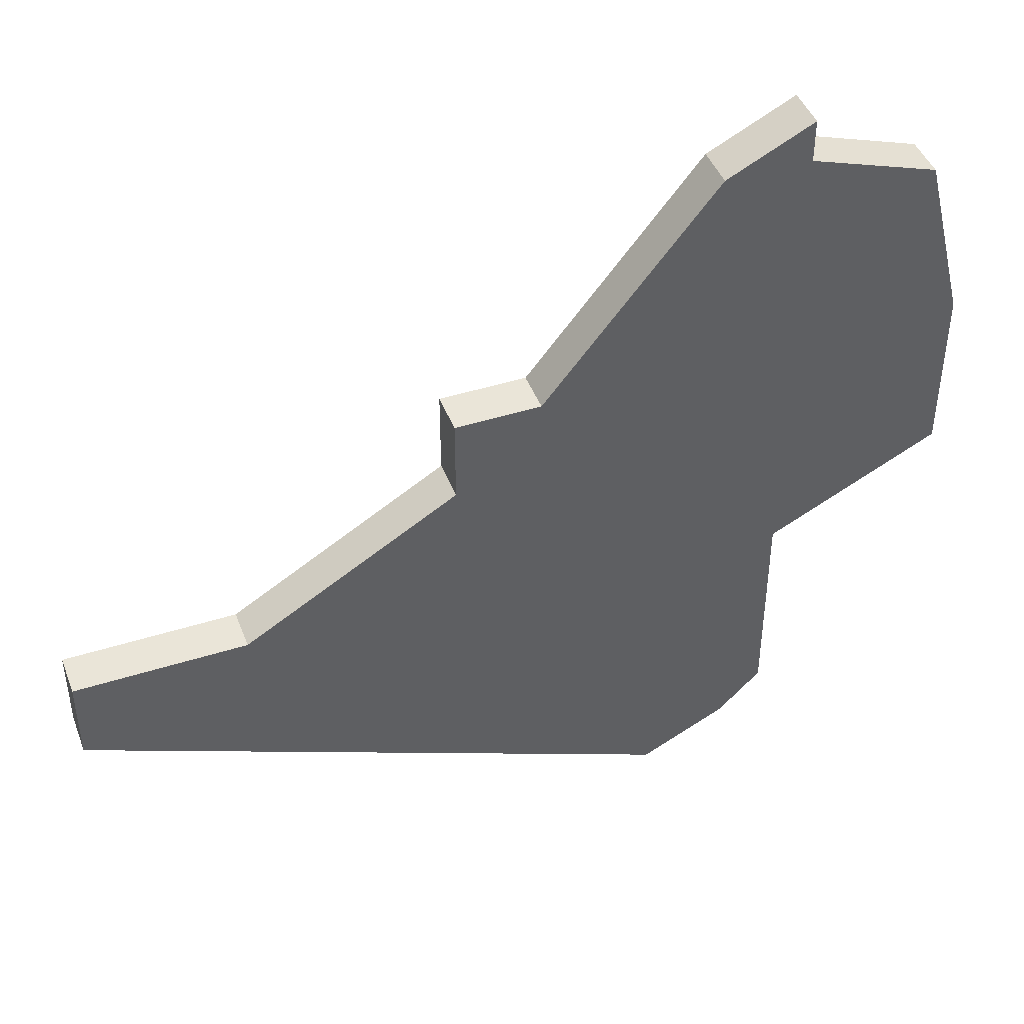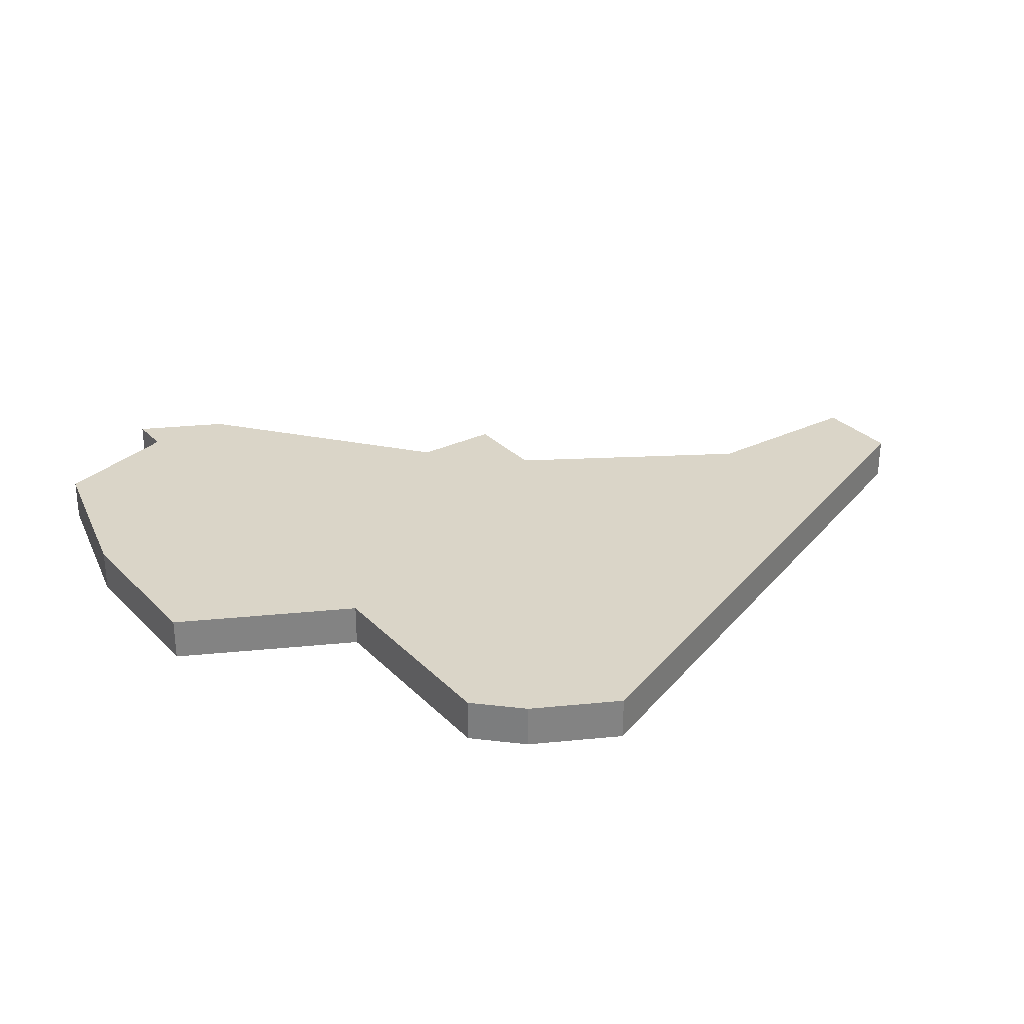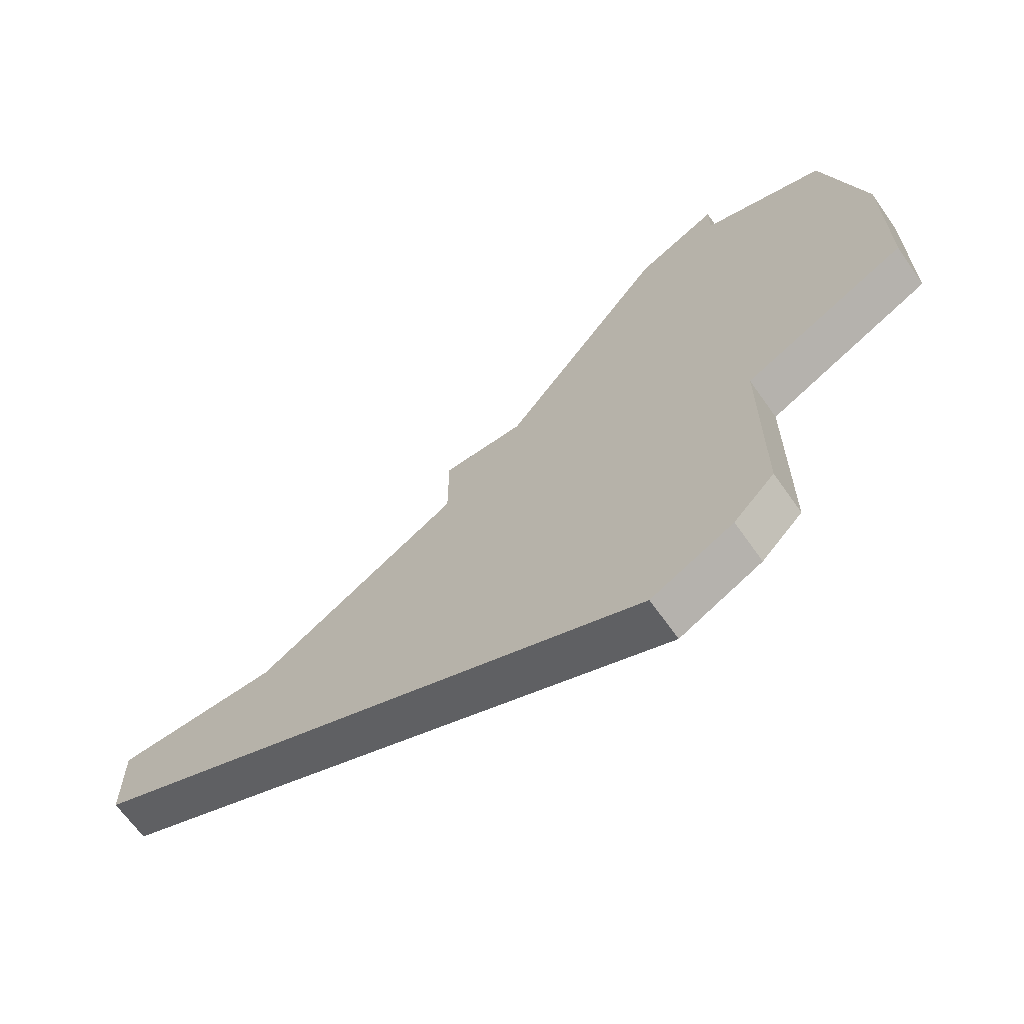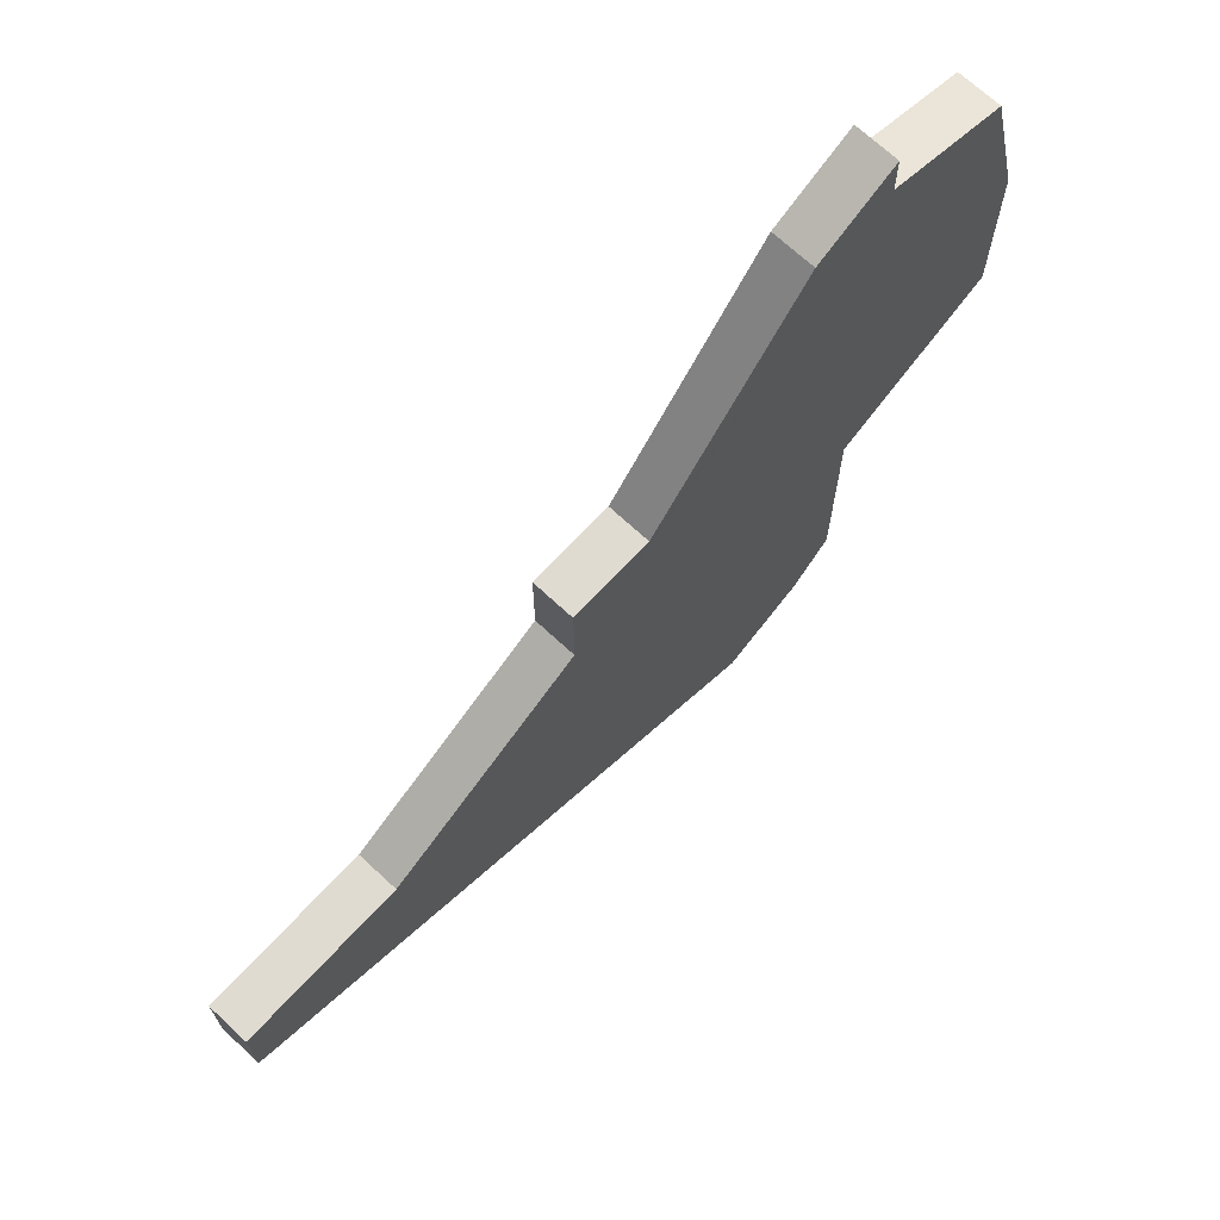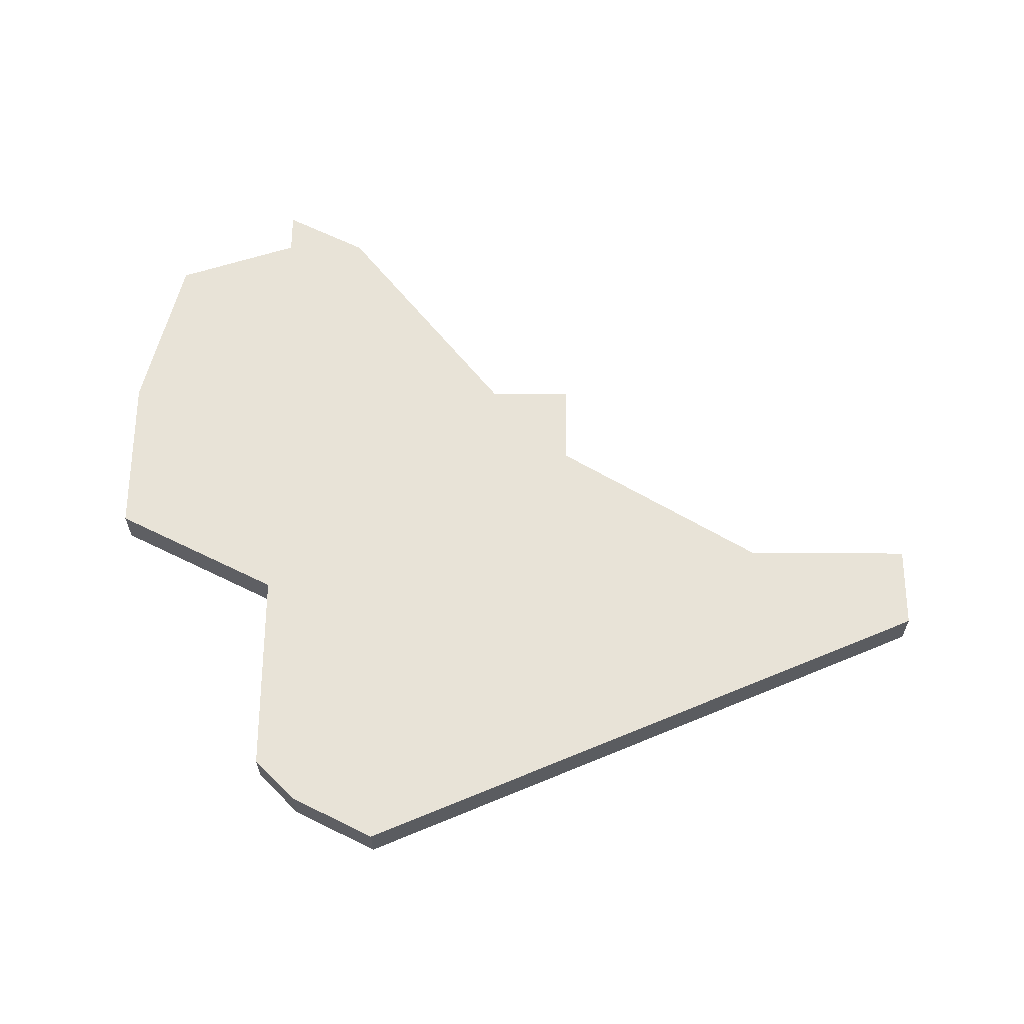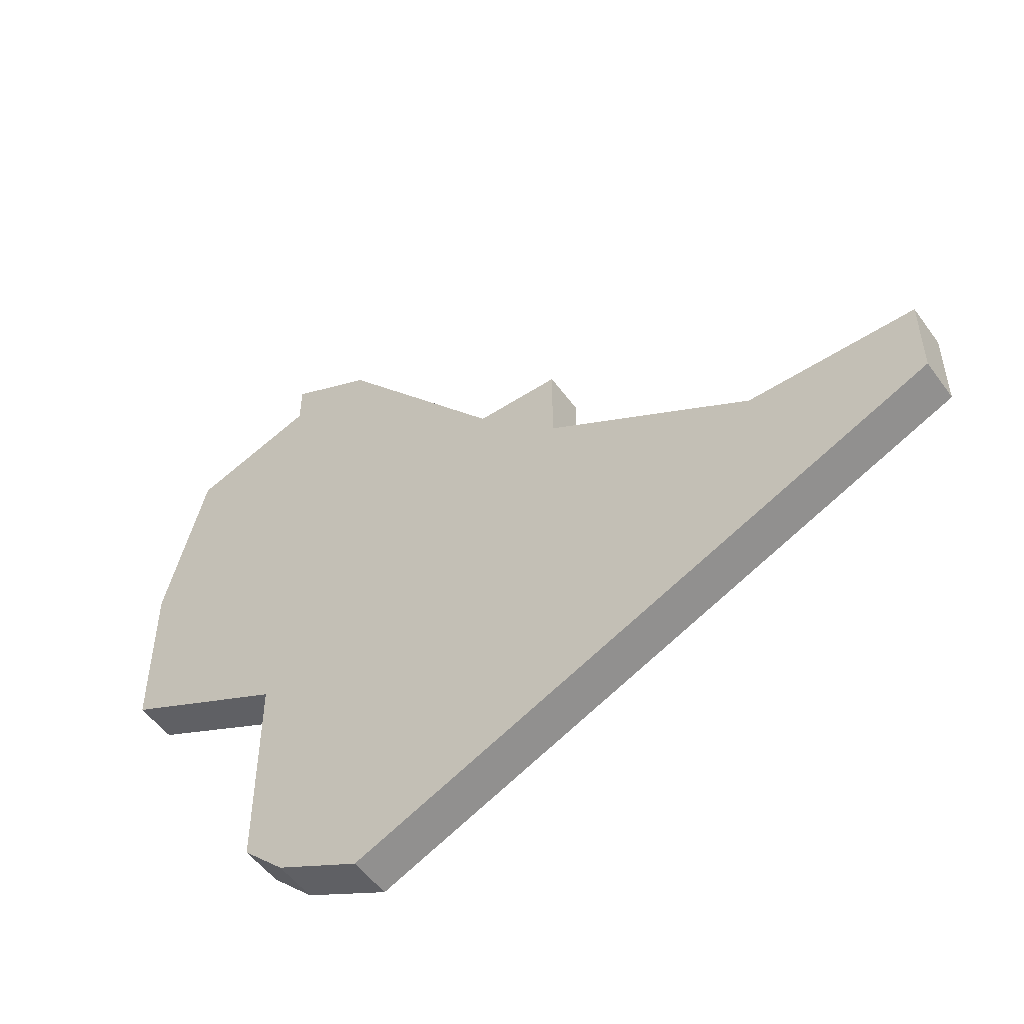
<metadata>
{"format":"obj","ext":"obj","renderer":"f3d","projection":"perspective","resolution":1024,"background":"white","views":[{"elev":44.5,"azim":159.7,"up":"+Y"},{"elev":29.3,"azim":-35.0,"up":"+Z"},{"elev":-66.0,"azim":-144.9,"up":"+Y"},{"elev":69.8,"azim":132.9,"up":"+Y"},{"elev":61.8,"azim":0.2,"up":"+Z"},{"elev":-52.5,"azim":35.0,"up":"+Y"}]}
</metadata>
<code>
v 2773 -435 0
v 2773 -436 0
v 2770 -437 0
v 2769 -441 0
v 2769 -445 0
v 2773 -447 0
v 2773 -452 0
v 2774 -453 0
v 2776 -454 0
v 2790 -448 0
v 2790 -446 0
v 2786 -446 0
v 2781 -443 0
v 2781 -441 0
v 2779 -441 0
v 2775 -436 0
v 2773 -435 1
v 2773 -436 1
v 2770 -437 1
v 2769 -441 1
v 2769 -445 1
v 2773 -447 1
v 2773 -452 1
v 2774 -453 1
v 2776 -454 1
v 2790 -448 1
v 2790 -446 1
v 2786 -446 1
v 2781 -443 1
v 2781 -441 1
v 2779 -441 1
v 2775 -436 1
f 2 1 16
f 4 3 2
f 6 5 4
f 8 7 6
f 10 9 8
f 12 11 10
f 15 14 13
f 2 16 15
f 6 4 2
f 10 8 6
f 2 15 13
f 12 10 6
f 6 2 13
f 13 12 6
f 32 17 18
f 18 19 20
f 20 21 22
f 22 23 24
f 24 25 26
f 26 27 28
f 29 30 31
f 31 32 18
f 18 20 22
f 22 24 26
f 29 31 18
f 22 26 28
f 29 18 22
f 22 28 29
f 18 17 2
f 2 17 1
f 19 18 3
f 3 18 2
f 20 19 4
f 4 19 3
f 21 20 5
f 5 20 4
f 22 21 6
f 6 21 5
f 23 22 7
f 7 22 6
f 24 23 8
f 8 23 7
f 25 24 9
f 9 24 8
f 26 25 10
f 10 25 9
f 27 26 11
f 11 26 10
f 28 27 12
f 12 27 11
f 29 28 13
f 13 28 12
f 30 29 14
f 14 29 13
f 31 30 15
f 15 30 14
f 17 32 1
f 1 32 16
f 32 31 16
f 16 31 15

</code>
